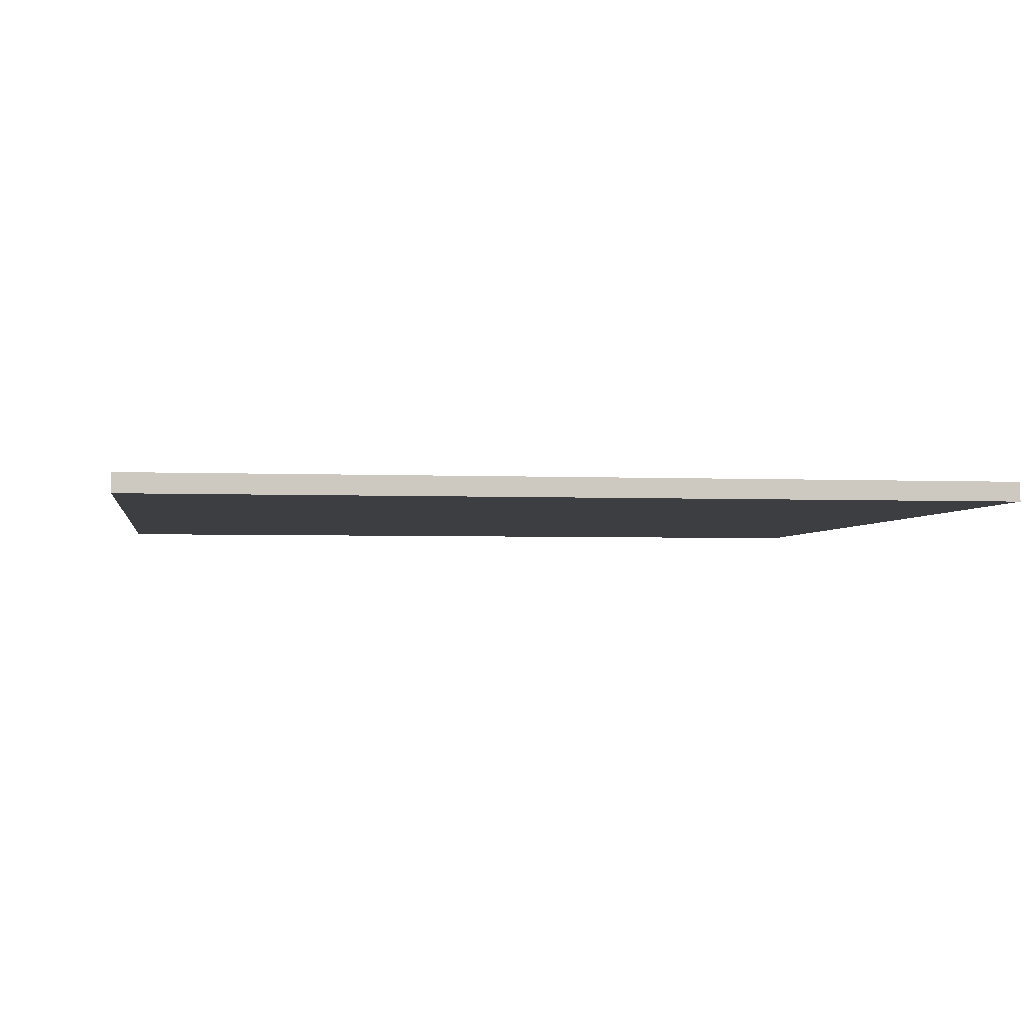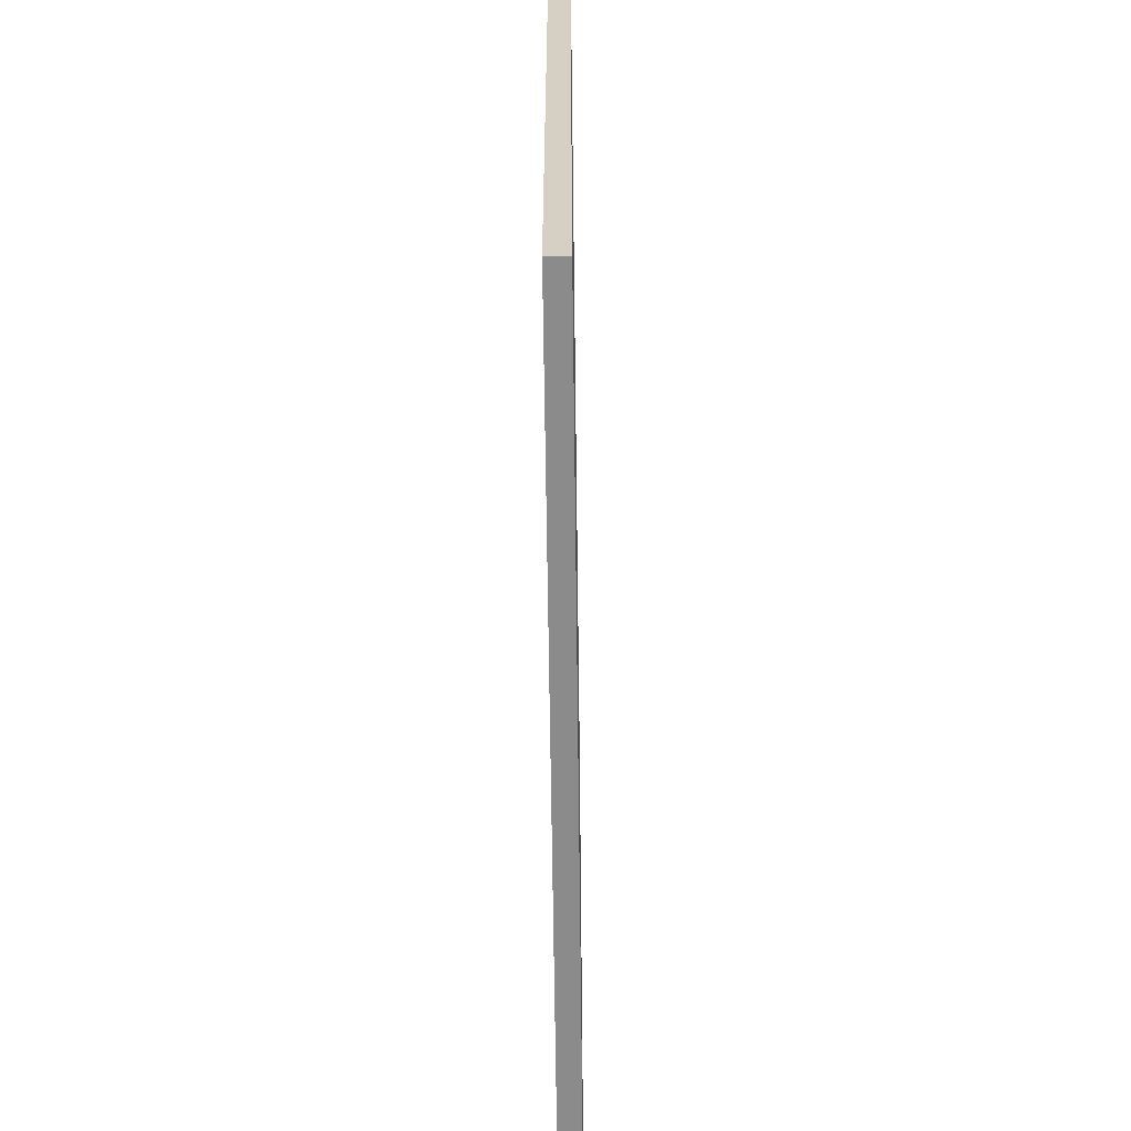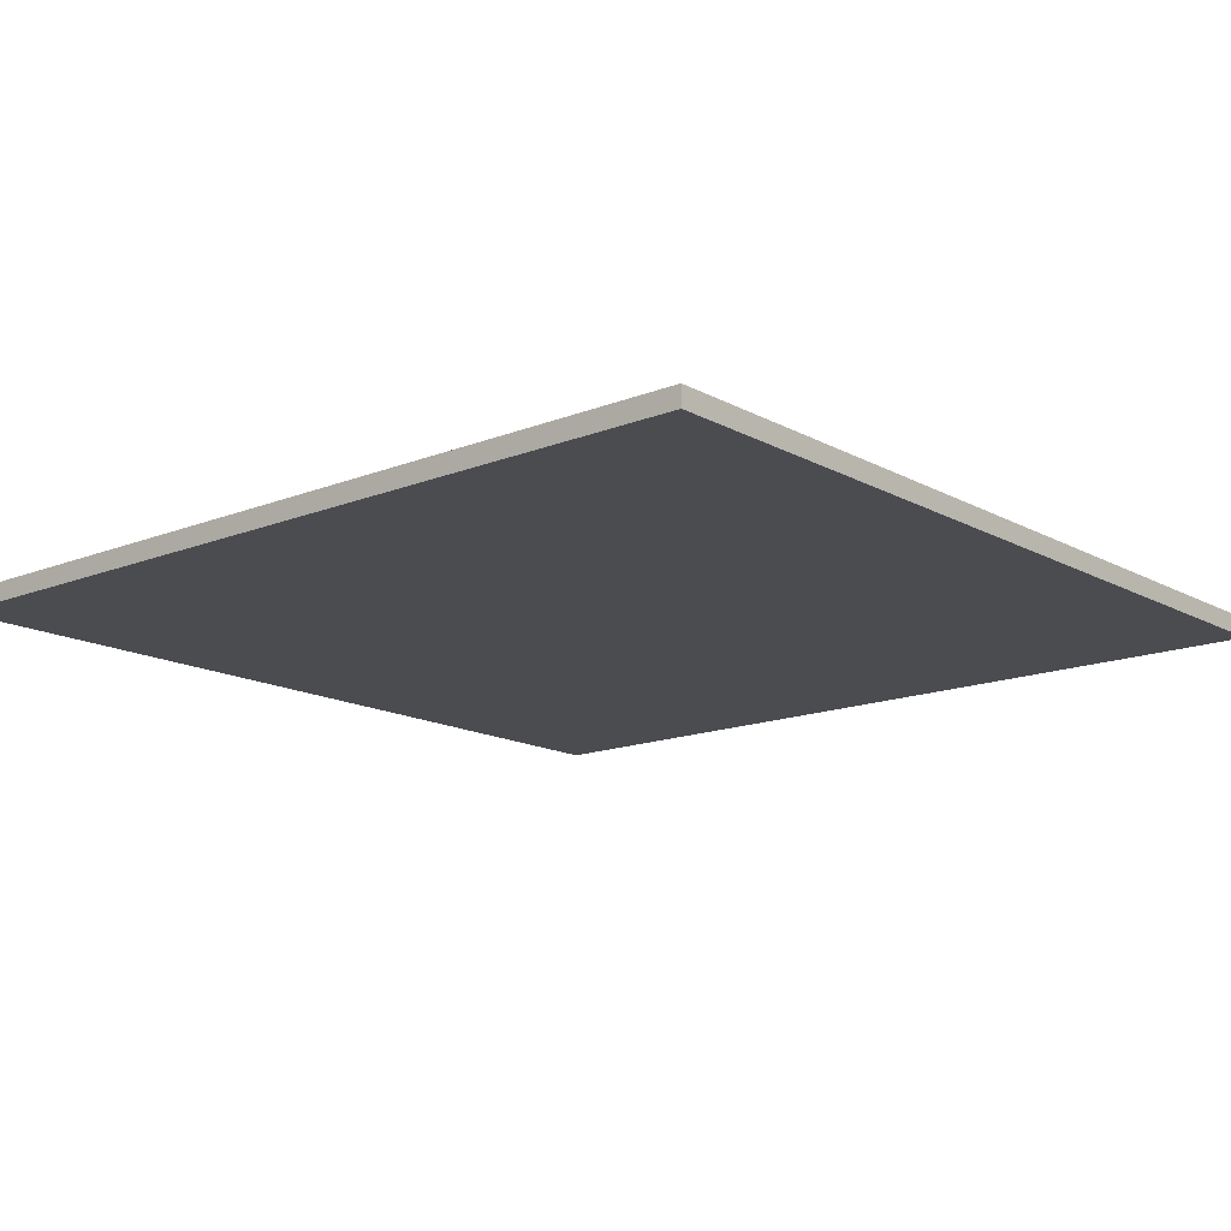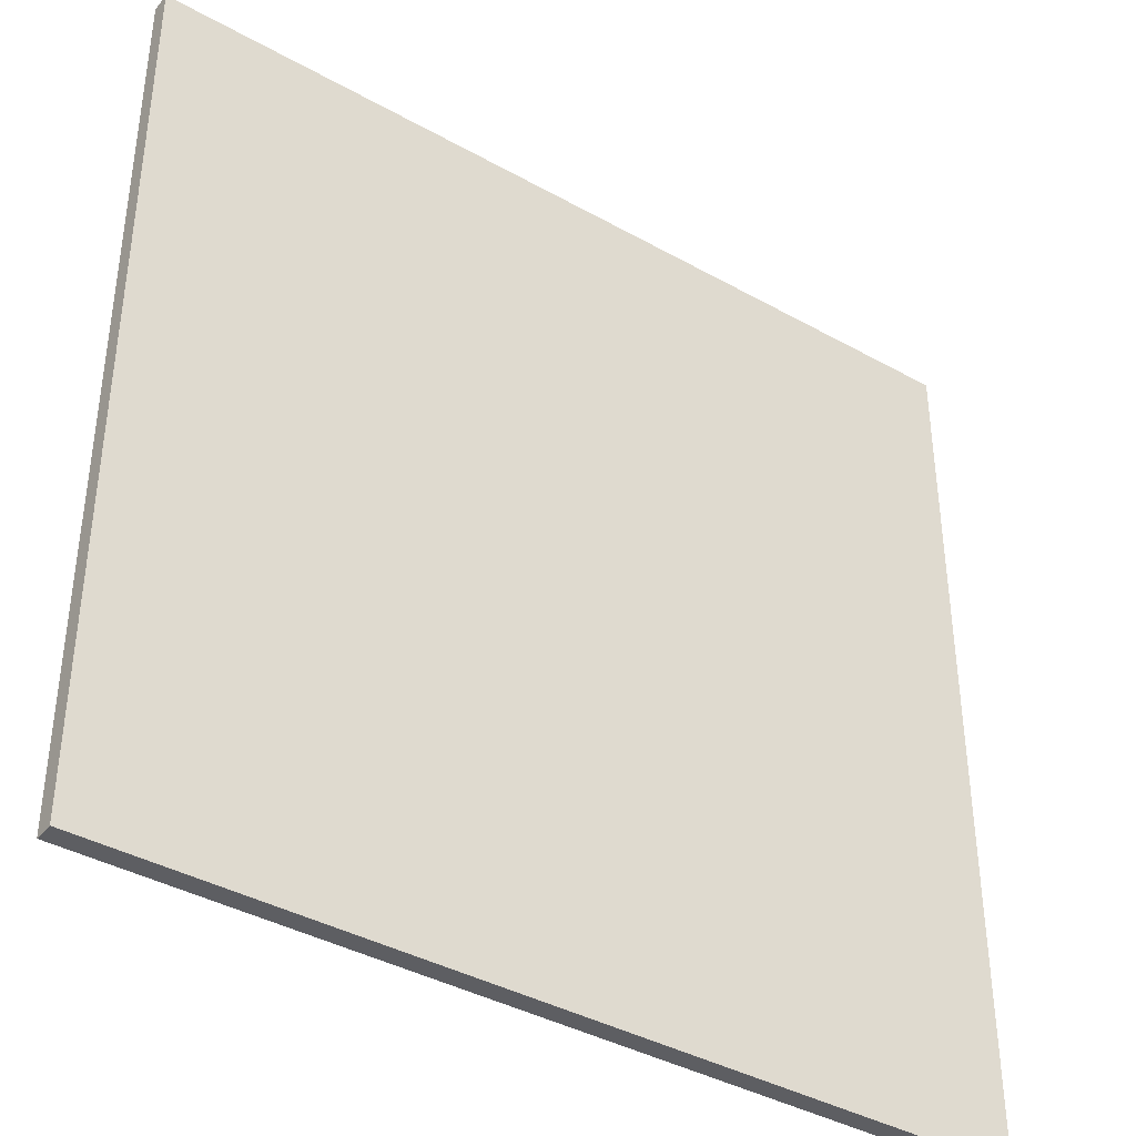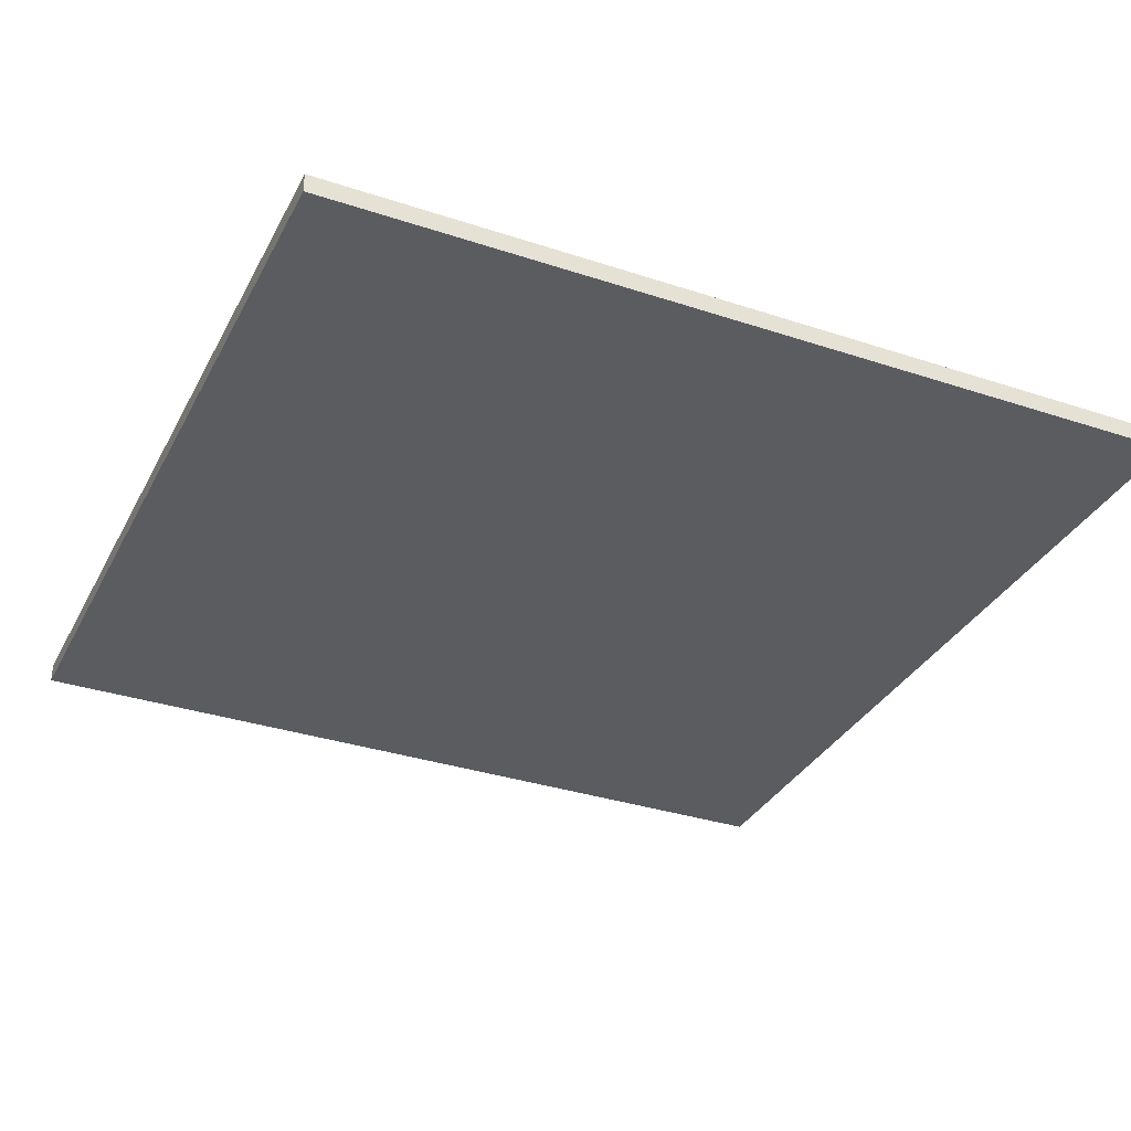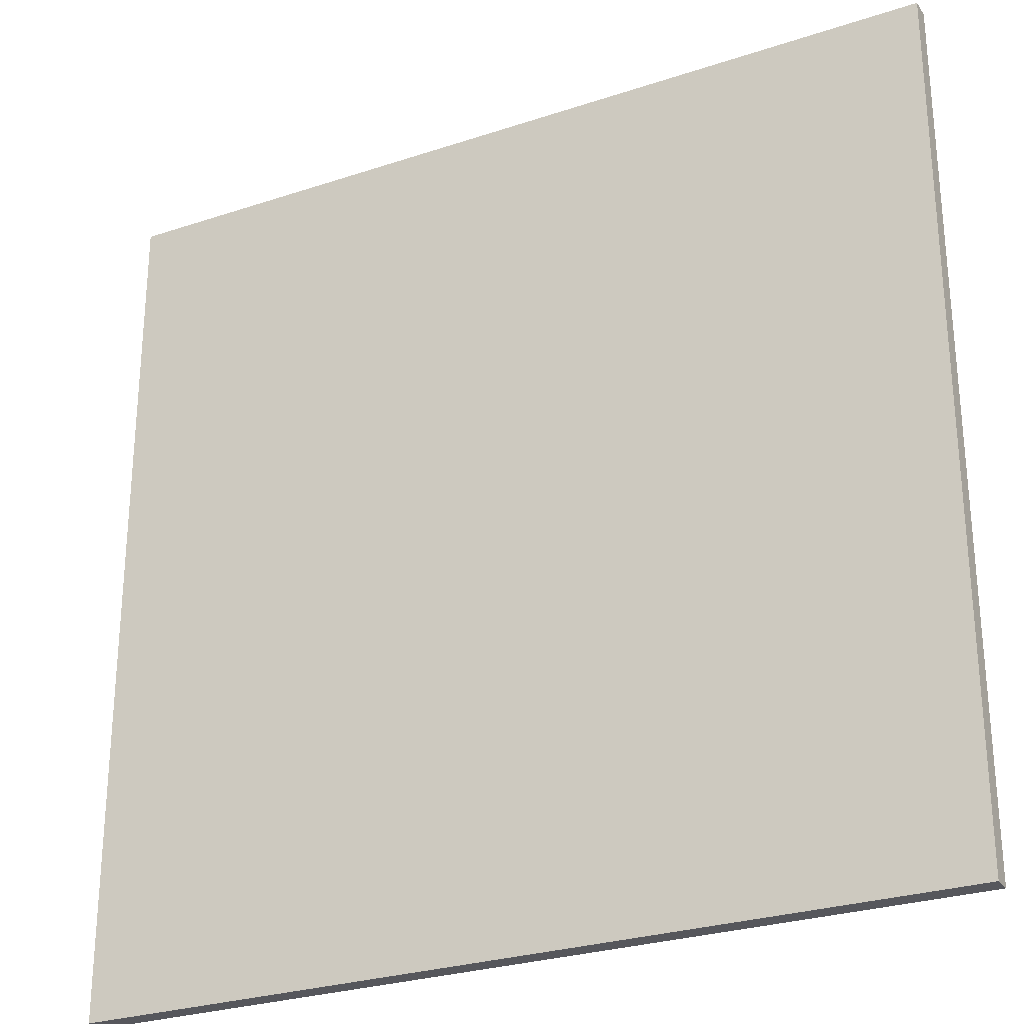
<metadata>
{"format":"obj","ext":"obj","renderer":"f3d","projection":"perspective","resolution":1024,"background":"white","views":[{"elev":-3.1,"azim":-98.6,"up":"+Y"},{"elev":-63.8,"azim":-89.3,"up":"+Z"},{"elev":-14.9,"azim":130.6,"up":"+Y"},{"elev":-39.2,"azim":145.0,"up":"+Z"},{"elev":-33.6,"azim":65.7,"up":"+Y"},{"elev":-27.5,"azim":27.1,"up":"+Z"}]}
</metadata>
<code>
o Cube_Cube.002
v -45 -1 45
v -45 1 45
v -45 -1 -45
v -45 1 -45
v 45 -1 45
v 45 1 45
v 45 -1 -45
v 45 1 -45
v -40.24 1 40.24
v -40.24 1 -40.24
v 40.24 1 -40.24
v 40.24 1 40.24
f 1 2 4 3
f 3 4 8 7
f 7 8 6 5
f 5 6 2 1
f 3 7 5 1
f 6 8 11 12
f 11 10 9 12
f 4 2 9 10
f 2 6 12 9
f 8 4 10 11

</code>
